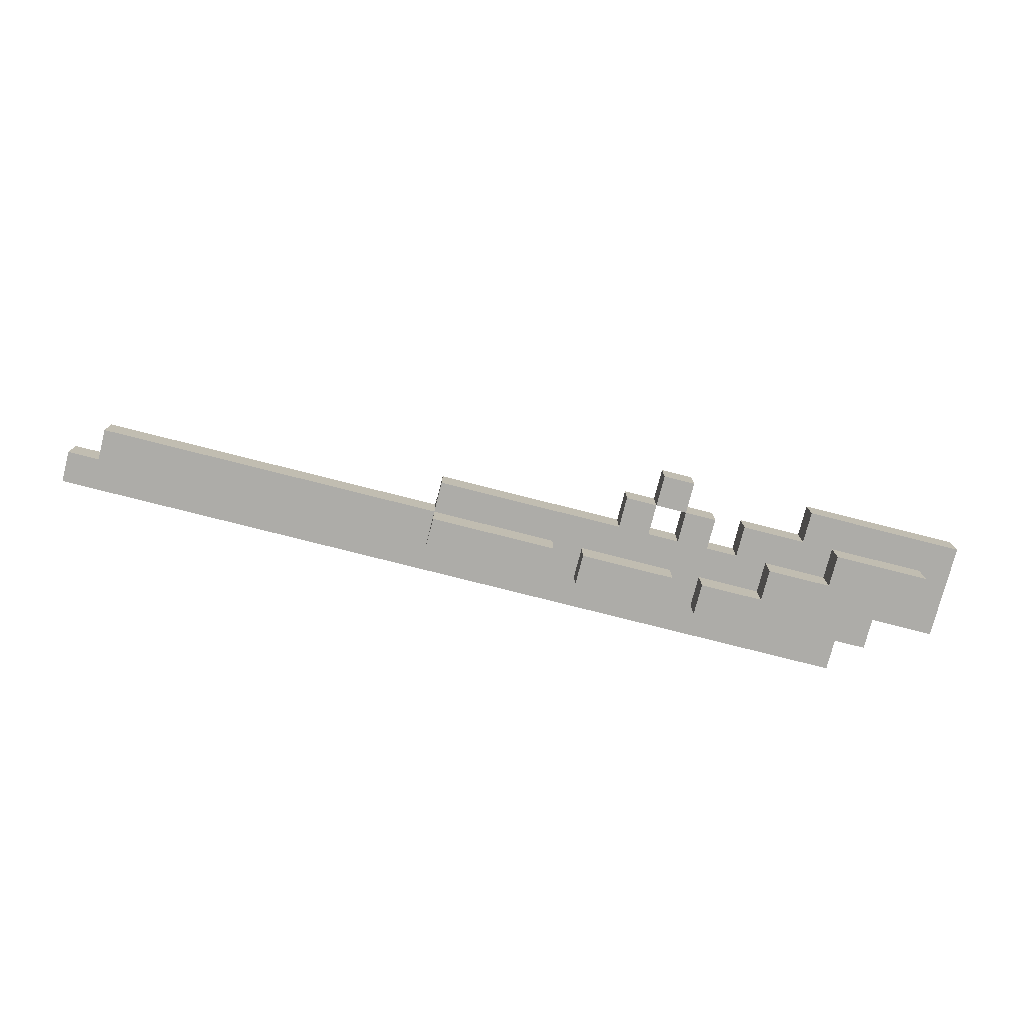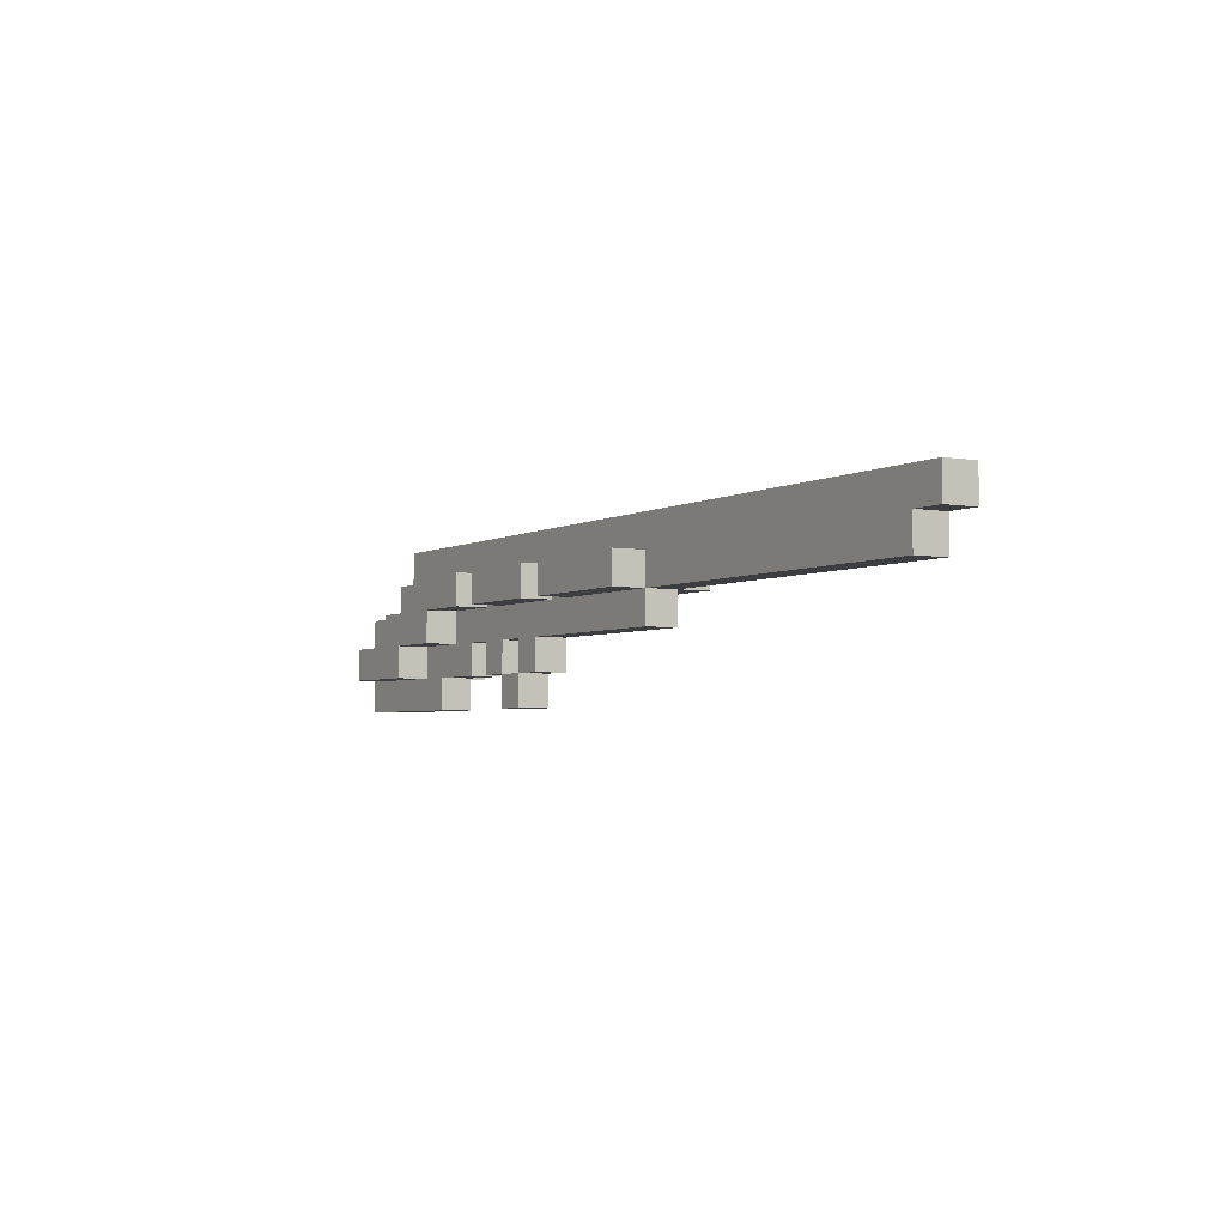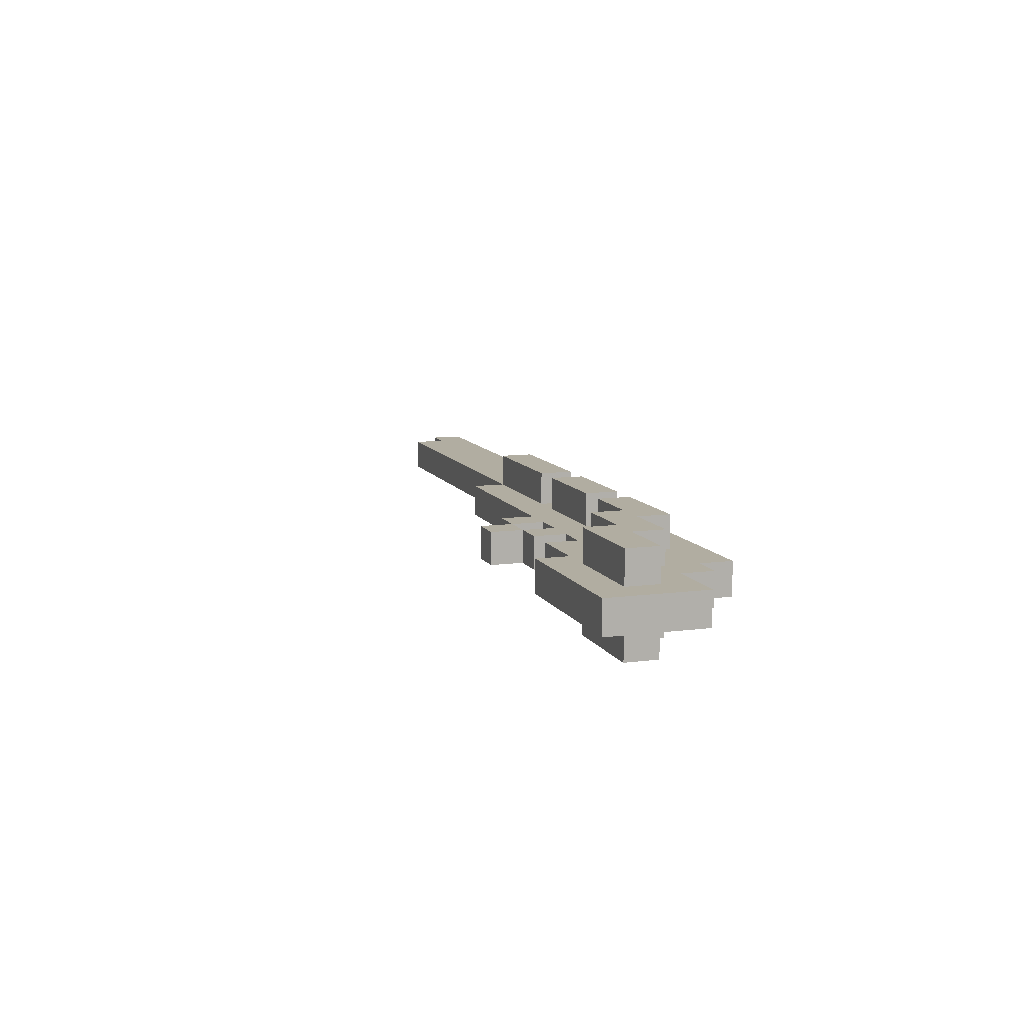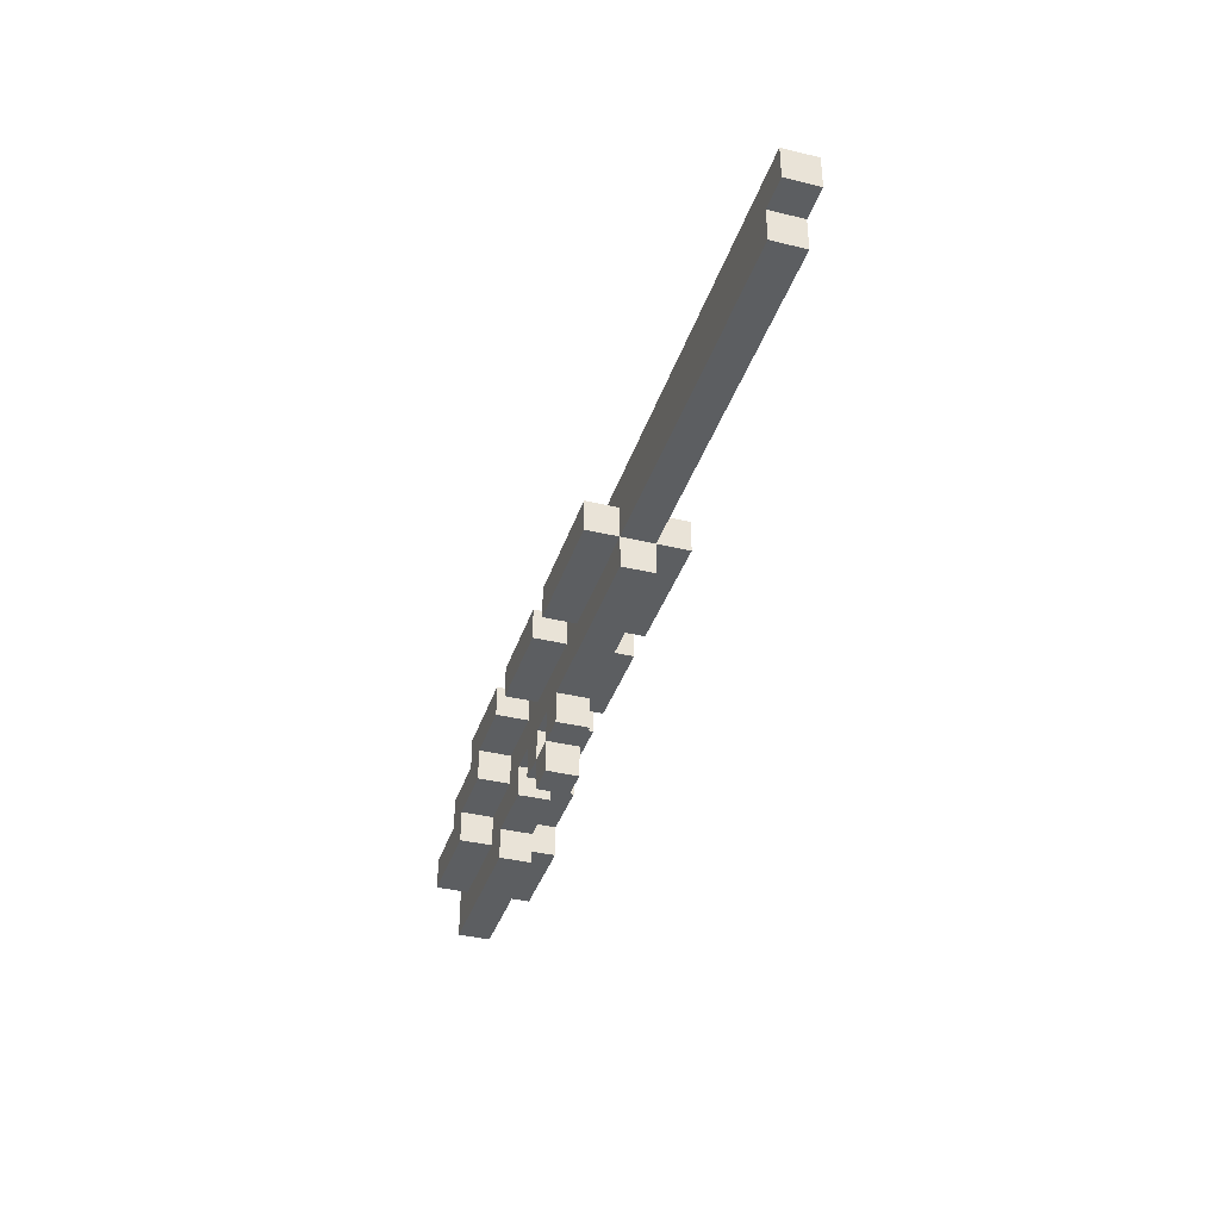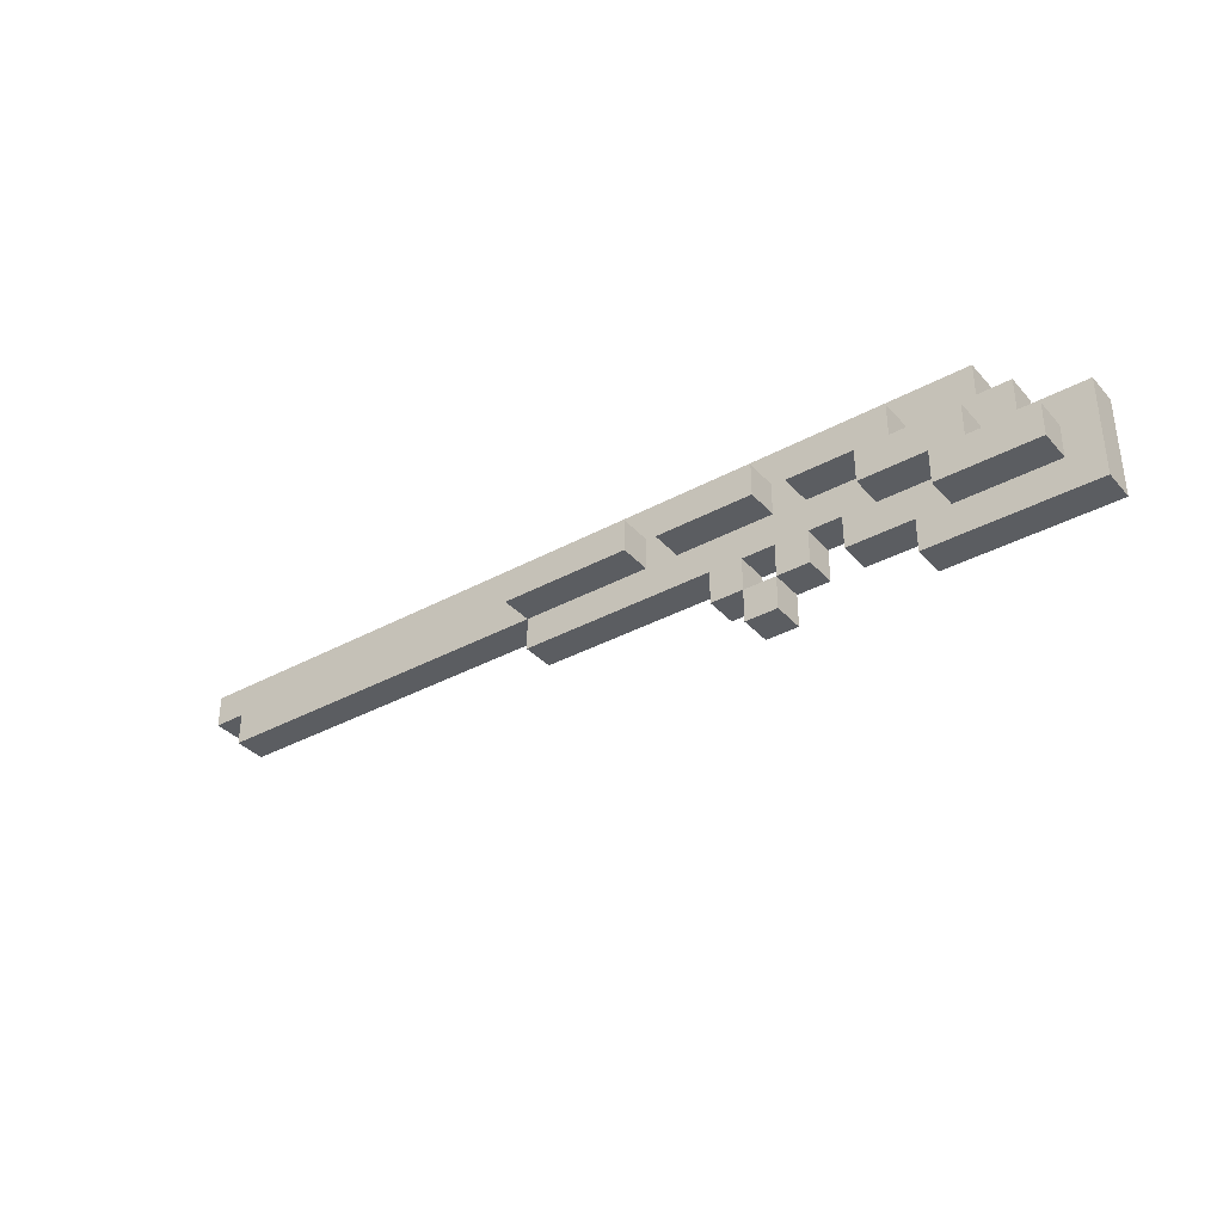
<metadata>
{"format":"obj","ext":"obj","renderer":"f3d","projection":"perspective","resolution":1024,"background":"white","views":[{"elev":-76.6,"azim":-14.3,"up":"+Z"},{"elev":-3.6,"azim":-120.6,"up":"+Y"},{"elev":10.4,"azim":71.5,"up":"+Z"},{"elev":-37.3,"azim":-107.3,"up":"+Y"},{"elev":-35.8,"azim":35.7,"up":"+Y"}]}
</metadata>
<code>
g Musket
v -13 19 0.5
v -13 19 -0.5
v -13 20 0.5
v -13 20 -0.5
v -12 18 0.5
v -12 18 -0.5
v -12 19 0.5
v -12 19 -0.5
v -1 17 0.5
v -1 17 -0.5
v -1 18 1.5
v -1 18 0.5
v -1 18 -0.5
v -1 18 -1.5
v -1 19 1.5
v -1 19 0.5
v -1 19 -0.5
v -1 19 -1.5
v 4 18 1.5
v 4 18 0.5
v 4 18 -0.5
v 4 18 -1.5
v 4 19 1.5
v 4 19 0.5
v 4 19 -0.5
v 4 19 -1.5
v 5 16 0.5
v 5 16 -0.5
v 5 17 0.5
v 5 17 -0.5
v 6 15 0.5
v 6 15 -0.5
v 6 16 0.5
v 6 16 -0.5
v 7 16 0.5
v 7 16 -0.5
v 7 17 0.5
v 7 17 -0.5
v 8 18 1.5
v 8 18 0.5
v 8 18 -0.5
v 8 18 -1.5
v 8 19 1.5
v 8 19 0.5
v 8 19 -0.5
v 8 19 -1.5
v 9 16 0.5
v 9 16 -0.5
v 9 17 0.5
v 9 17 -0.5
v 10 17 1.5
v 10 17 0.5
v 10 17 -0.5
v 10 17 -1.5
v 10 18 1.5
v 10 18 0.5
v 10 18 -0.5
v 10 18 -1.5
v 11 15 0.5
v 11 15 -0.5
v 11 16 0.5
v 11 16 -0.5
v 12 16 1.5
v 12 16 0.5
v 12 16 -0.5
v 12 16 -1.5
v 12 17 1.5
v 12 17 0.5
v 12 17 -0.5
v 12 17 -1.5
v 3 18 1.5
v 3 18 0.5
v 3 18 -0.5
v 3 18 -1.5
v 3 19 1.5
v 3 19 0.5
v 3 19 -0.5
v 3 19 -1.5
v 6 16 0.5
v 6 16 -0.5
v 6 17 0.5
v 6 17 -0.5
v 7 15 0.5
v 7 15 -0.5
v 7 16 0.5
v 7 16 -0.5
v 7 18 1.5
v 7 18 0.5
v 7 18 -0.5
v 7 18 -1.5
v 7 19 1.5
v 7 19 0.5
v 7 19 -0.5
v 7 19 -1.5
v 8 16 0.5
v 8 16 -0.5
v 8 17 0.5
v 8 17 -0.5
v 11 18 1.5
v 11 18 0.5
v 11 18 -0.5
v 11 18 -1.5
v 11 19 1.5
v 11 19 0.5
v 11 19 -0.5
v 11 19 -1.5
v 13 17 1.5
v 13 17 0.5
v 13 17 -0.5
v 13 17 -1.5
v 13 18 1.5
v 13 18 0.5
v 13 18 -0.5
v 13 18 -1.5
v 13 19 0.5
v 13 19 -0.5
v 13 20 0.5
v 13 20 -0.5
v 14 18 0.5
v 14 18 -0.5
v 14 19 0.5
v 14 19 -0.5
v 15 16 1.5
v 15 16 0.5
v 15 16 -0.5
v 15 16 -1.5
v 15 17 1.5
v 15 17 0.5
v 15 17 -0.5
v 15 17 -1.5
v 16 15 0.5
v 16 15 -0.5
v 16 18 0.5
v 16 18 -0.5
v -1 18 1.5
v -1 19 1.5
v 3 18 1.5
v 3 19 1.5
v 4 18 1.5
v 4 19 1.5
v 7 18 1.5
v 7 19 1.5
v 8 18 1.5
v 8 19 1.5
v 10 17 1.5
v 10 18 1.5
v 11 18 1.5
v 11 19 1.5
v 12 16 1.5
v 12 17 1.5
v 13 17 1.5
v 13 18 1.5
v 15 16 1.5
v 15 17 1.5
v -13 19 0.5
v -13 20 0.5
v -12 18 0.5
v -12 19 0.5
v -11 18 0.5
v -11 19 0.5
v -8 18 0.5
v -8 19 0.5
v -7 18 0.5
v -7 19 0.5
v -4 18 0.5
v -4 19 0.5
v -3 18 0.5
v -3 19 0.5
v -1 17 0.5
v -1 18 0.5
v -1 19 0.5
v 3 18 0.5
v 3 19 0.5
v 4 18 0.5
v 4 19 0.5
v 5 16 0.5
v 5 17 0.5
v 6 15 0.5
v 6 16 0.5
v 6 17 0.5
v 7 15 0.5
v 7 16 0.5
v 7 17 0.5
v 7 18 0.5
v 7 19 0.5
v 8 16 0.5
v 8 17 0.5
v 8 18 0.5
v 8 19 0.5
v 9 16 0.5
v 9 17 0.5
v 10 17 0.5
v 10 18 0.5
v 11 15 0.5
v 11 16 0.5
v 11 18 0.5
v 11 19 0.5
v 12 16 0.5
v 12 17 0.5
v 12 18 0.5
v 12 19 0.5
v 13 17 0.5
v 13 18 0.5
v 13 19 0.5
v 13 20 0.5
v 14 18 0.5
v 14 19 0.5
v 15 16 0.5
v 15 17 0.5
v 16 15 0.5
v 16 18 0.5
v -13 19 -0.5
v -13 20 -0.5
v -12 18 -0.5
v -12 19 -0.5
v -11 18 -0.5
v -11 19 -0.5
v -8 18 -0.5
v -8 19 -0.5
v -7 18 -0.5
v -7 19 -0.5
v -4 18 -0.5
v -4 19 -0.5
v -3 18 -0.5
v -3 19 -0.5
v -1 17 -0.5
v -1 18 -0.5
v -1 19 -0.5
v 3 18 -0.5
v 3 19 -0.5
v 4 18 -0.5
v 4 19 -0.5
v 5 16 -0.5
v 5 17 -0.5
v 6 15 -0.5
v 6 16 -0.5
v 6 17 -0.5
v 7 15 -0.5
v 7 16 -0.5
v 7 17 -0.5
v 7 18 -0.5
v 7 19 -0.5
v 8 16 -0.5
v 8 17 -0.5
v 8 18 -0.5
v 8 19 -0.5
v 9 16 -0.5
v 9 17 -0.5
v 10 17 -0.5
v 10 18 -0.5
v 11 15 -0.5
v 11 16 -0.5
v 11 18 -0.5
v 11 19 -0.5
v 12 16 -0.5
v 12 17 -0.5
v 12 18 -0.5
v 12 19 -0.5
v 13 17 -0.5
v 13 18 -0.5
v 13 19 -0.5
v 13 20 -0.5
v 14 18 -0.5
v 14 19 -0.5
v 15 16 -0.5
v 15 17 -0.5
v 16 15 -0.5
v 16 18 -0.5
v -1 18 -1.5
v -1 19 -1.5
v 3 18 -1.5
v 3 19 -1.5
v 4 18 -1.5
v 4 19 -1.5
v 7 18 -1.5
v 7 19 -1.5
v 8 18 -1.5
v 8 19 -1.5
v 10 17 -1.5
v 10 18 -1.5
v 11 18 -1.5
v 11 19 -1.5
v 12 16 -1.5
v 12 17 -1.5
v 13 17 -1.5
v 13 18 -1.5
v 15 16 -1.5
v 15 17 -1.5
v 6 15 0.5
v 7 15 0.5
v 11 15 0.5
v 16 15 0.5
v 6 15 -0.5
v 7 15 -0.5
v 11 15 -0.5
v 16 15 -0.5
v 12 16 1.5
v 15 16 1.5
v 5 16 0.5
v 6 16 0.5
v 7 16 0.5
v 8 16 0.5
v 9 16 0.5
v 11 16 0.5
v 12 16 0.5
v 15 16 0.5
v 5 16 -0.5
v 6 16 -0.5
v 7 16 -0.5
v 8 16 -0.5
v 9 16 -0.5
v 11 16 -0.5
v 12 16 -0.5
v 15 16 -0.5
v 12 16 -1.5
v 15 16 -1.5
v 10 17 1.5
v 12 17 1.5
v -1 17 0.5
v 5 17 0.5
v 6 17 0.5
v 7 17 0.5
v 8 17 0.5
v 9 17 0.5
v 10 17 0.5
v 12 17 0.5
v -1 17 -0.5
v 5 17 -0.5
v 6 17 -0.5
v 7 17 -0.5
v 8 17 -0.5
v 9 17 -0.5
v 10 17 -0.5
v 12 17 -0.5
v 10 17 -1.5
v 12 17 -1.5
v -1 18 1.5
v 3 18 1.5
v 4 18 1.5
v 7 18 1.5
v 8 18 1.5
v 10 18 1.5
v -12 18 0.5
v -11 18 0.5
v -8 18 0.5
v -7 18 0.5
v -4 18 0.5
v -3 18 0.5
v -1 18 0.5
v 3 18 0.5
v 4 18 0.5
v 7 18 0.5
v 8 18 0.5
v 10 18 0.5
v -12 18 -0.5
v -11 18 -0.5
v -8 18 -0.5
v -7 18 -0.5
v -4 18 -0.5
v -3 18 -0.5
v -1 18 -0.5
v 3 18 -0.5
v 4 18 -0.5
v 7 18 -0.5
v 8 18 -0.5
v 10 18 -0.5
v -1 18 -1.5
v 3 18 -1.5
v 4 18 -1.5
v 7 18 -1.5
v 8 18 -1.5
v 10 18 -1.5
v -13 19 0.5
v -12 19 0.5
v -13 19 -0.5
v -12 19 -0.5
v 6 16 0.5
v 7 16 0.5
v 6 16 -0.5
v 7 16 -0.5
v 13 17 1.5
v 15 17 1.5
v 13 17 0.5
v 15 17 0.5
v 13 17 -0.5
v 15 17 -0.5
v 13 17 -1.5
v 15 17 -1.5
v 11 18 1.5
v 13 18 1.5
v 11 18 0.5
v 12 18 0.5
v 13 18 0.5
v 14 18 0.5
v 16 18 0.5
v 11 18 -0.5
v 12 18 -0.5
v 13 18 -0.5
v 14 18 -0.5
v 16 18 -0.5
v 11 18 -1.5
v 13 18 -1.5
v -1 19 1.5
v 3 19 1.5
v 4 19 1.5
v 7 19 1.5
v 8 19 1.5
v 11 19 1.5
v -1 19 0.5
v 3 19 0.5
v 4 19 0.5
v 7 19 0.5
v 8 19 0.5
v 11 19 0.5
v 13 19 0.5
v 14 19 0.5
v -1 19 -0.5
v 3 19 -0.5
v 4 19 -0.5
v 7 19 -0.5
v 8 19 -0.5
v 11 19 -0.5
v 13 19 -0.5
v 14 19 -0.5
v -1 19 -1.5
v 3 19 -1.5
v 4 19 -1.5
v 7 19 -1.5
v 8 19 -1.5
v 11 19 -1.5
v -13 20 0.5
v 13 20 0.5
v -13 20 -0.5
v 13 20 -0.5
f 3 2 1
f 4 2 3
f 7 6 5
f 8 6 7
f 12 10 9
f 13 10 12
f 15 12 11
f 16 12 15
f 17 14 13
f 18 14 17
f 23 20 19
f 24 20 23
f 25 22 21
f 26 22 25
f 29 28 27
f 30 28 29
f 33 32 31
f 34 32 33
f 37 36 35
f 38 36 37
f 43 40 39
f 44 40 43
f 45 42 41
f 46 42 45
f 49 48 47
f 50 48 49
f 55 52 51
f 56 52 55
f 57 54 53
f 58 54 57
f 61 60 59
f 62 60 61
f 67 64 63
f 68 64 67
f 69 66 65
f 70 66 69
f 71 72 75
f 75 72 76
f 73 74 77
f 77 74 78
f 79 80 81
f 81 80 82
f 83 84 85
f 85 84 86
f 87 88 91
f 91 88 92
f 89 90 93
f 93 90 94
f 95 96 97
f 97 96 98
f 99 100 103
f 103 100 104
f 101 102 105
f 105 102 106
f 107 108 111
f 111 108 112
f 109 110 113
f 113 110 114
f 115 116 117
f 117 116 118
f 119 120 121
f 121 120 122
f 123 124 127
f 127 124 128
f 125 126 129
f 129 126 130
f 131 132 133
f 133 132 134
f 137 136 135
f 138 136 137
f 141 140 139
f 142 140 141
f 146 144 143
f 147 144 146
f 147 146 145
f 148 144 147
f 150 147 145
f 151 147 150
f 151 150 149
f 152 147 151
f 153 151 149
f 154 151 153
f 158 156 155
f 159 158 157
f 160 156 158
f 160 158 159
f 161 160 159
f 162 156 160
f 162 160 161
f 163 162 161
f 164 156 162
f 164 162 163
f 165 164 163
f 166 156 164
f 166 164 165
f 167 166 165
f 168 156 166
f 168 166 167
f 170 168 167
f 171 156 168
f 171 168 170
f 172 170 169
f 173 156 171
f 174 172 169
f 174 173 172
f 175 156 173
f 175 173 174
f 177 174 169
f 179 177 176
f 180 174 177
f 180 177 179
f 181 179 178
f 182 179 181
f 183 174 180
f 184 174 183
f 185 156 175
f 186 183 182
f 187 184 183
f 187 183 186
f 188 185 184
f 188 184 187
f 189 156 185
f 189 185 188
f 191 188 187
f 192 188 191
f 192 191 190
f 193 188 192
f 195 192 190
f 197 156 189
f 198 195 194
f 198 192 195
f 199 192 198
f 200 197 196
f 201 156 197
f 201 197 200
f 203 201 200
f 204 156 201
f 204 201 203
f 205 156 204
f 206 203 202
f 206 204 203
f 207 204 206
f 208 198 194
f 209 206 202
f 210 208 194
f 210 209 208
f 211 206 209
f 211 209 210
f 212 213 215
f 214 215 216
f 215 213 217
f 216 215 217
f 216 217 218
f 217 213 219
f 218 217 219
f 218 219 220
f 219 213 221
f 220 219 221
f 220 221 222
f 221 213 223
f 222 221 223
f 222 223 224
f 223 213 225
f 224 223 225
f 224 225 227
f 225 213 228
f 227 225 228
f 226 227 229
f 228 213 230
f 226 229 231
f 229 230 231
f 230 213 232
f 231 230 232
f 226 231 234
f 233 234 236
f 234 231 237
f 236 234 237
f 235 236 238
f 238 236 239
f 237 231 240
f 240 231 241
f 232 213 242
f 239 240 243
f 240 241 244
f 243 240 244
f 241 242 245
f 244 241 245
f 242 213 246
f 245 242 246
f 244 245 248
f 248 245 249
f 247 248 249
f 249 245 250
f 247 249 252
f 246 213 254
f 251 252 255
f 252 249 255
f 255 249 256
f 253 254 257
f 254 213 258
f 257 254 258
f 257 258 260
f 258 213 261
f 260 258 261
f 261 213 262
f 259 260 263
f 260 261 263
f 263 261 264
f 251 255 265
f 259 263 266
f 251 265 267
f 265 266 267
f 266 263 268
f 267 266 268
f 269 270 271
f 271 270 272
f 273 274 275
f 275 274 276
f 277 278 280
f 280 278 281
f 279 280 281
f 281 278 282
f 279 281 284
f 284 281 285
f 283 284 285
f 285 281 286
f 283 285 287
f 287 285 288
f 293 290 289
f 294 290 293
f 295 292 291
f 296 292 295
f 305 298 297
f 306 298 305
f 307 300 299
f 308 300 307
f 309 302 301
f 310 302 309
f 311 304 303
f 312 304 311
f 315 314 313
f 316 314 315
f 325 318 317
f 326 318 325
f 327 320 319
f 328 320 327
f 329 322 321
f 330 322 329
f 331 324 323
f 332 324 331
f 335 334 333
f 336 334 335
f 349 338 337
f 350 338 349
f 351 340 339
f 352 340 351
f 353 342 341
f 354 342 353
f 355 344 343
f 356 345 344
f 356 344 355
f 357 346 345
f 357 345 356
f 358 347 346
f 358 346 357
f 359 348 347
f 359 347 358
f 360 349 348
f 360 348 359
f 361 349 360
f 367 362 361
f 368 362 367
f 369 364 363
f 370 364 369
f 371 366 365
f 372 366 371
f 375 374 373
f 376 374 375
f 377 378 379
f 379 378 380
f 381 382 383
f 383 382 384
f 385 386 387
f 387 386 388
f 389 390 391
f 391 390 392
f 392 390 393
f 394 395 399
f 399 395 400
f 397 398 401
f 396 397 401
f 401 398 402
f 403 404 409
f 409 404 410
f 405 406 411
f 411 406 412
f 407 408 413
f 413 408 414
f 415 416 423
f 423 416 424
f 417 418 425
f 425 418 426
f 419 420 427
f 427 420 428
f 421 422 429
f 429 422 430
f 431 432 433
f 433 432 434

</code>
